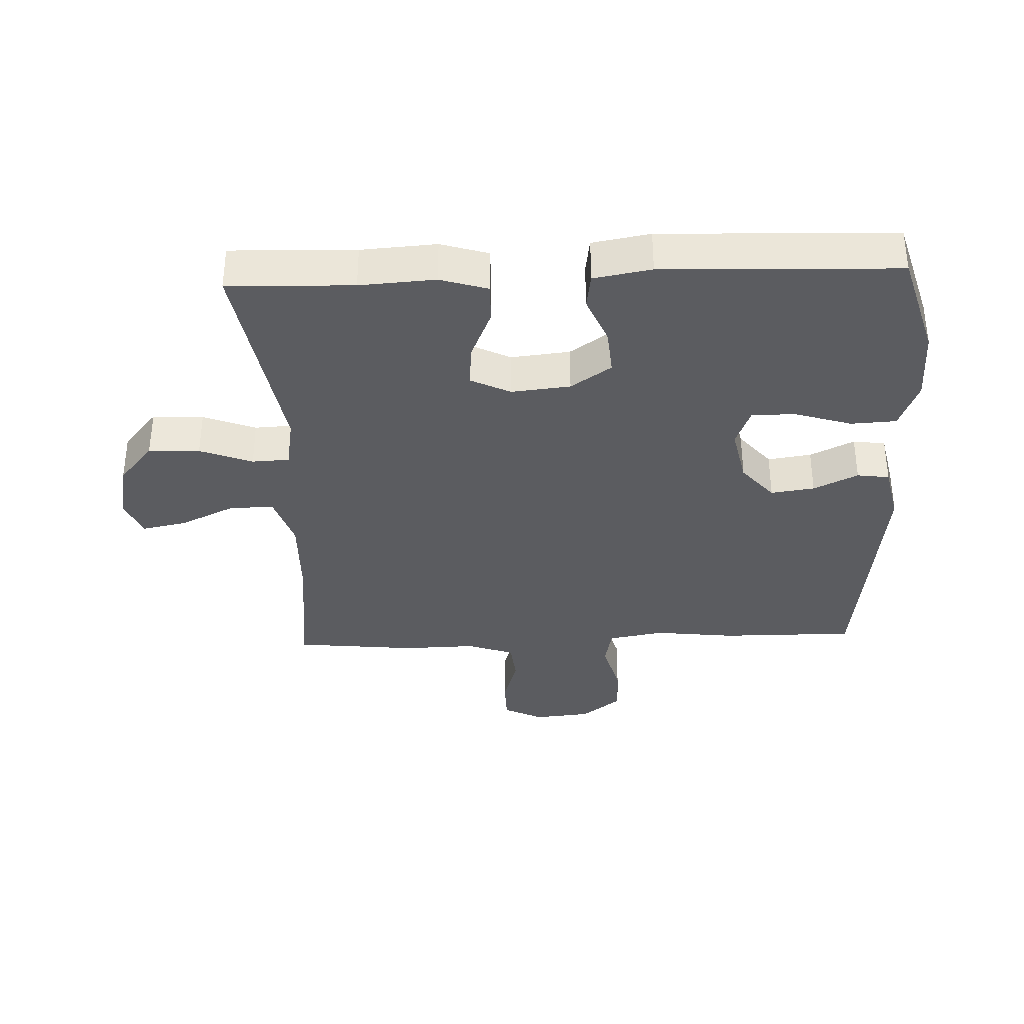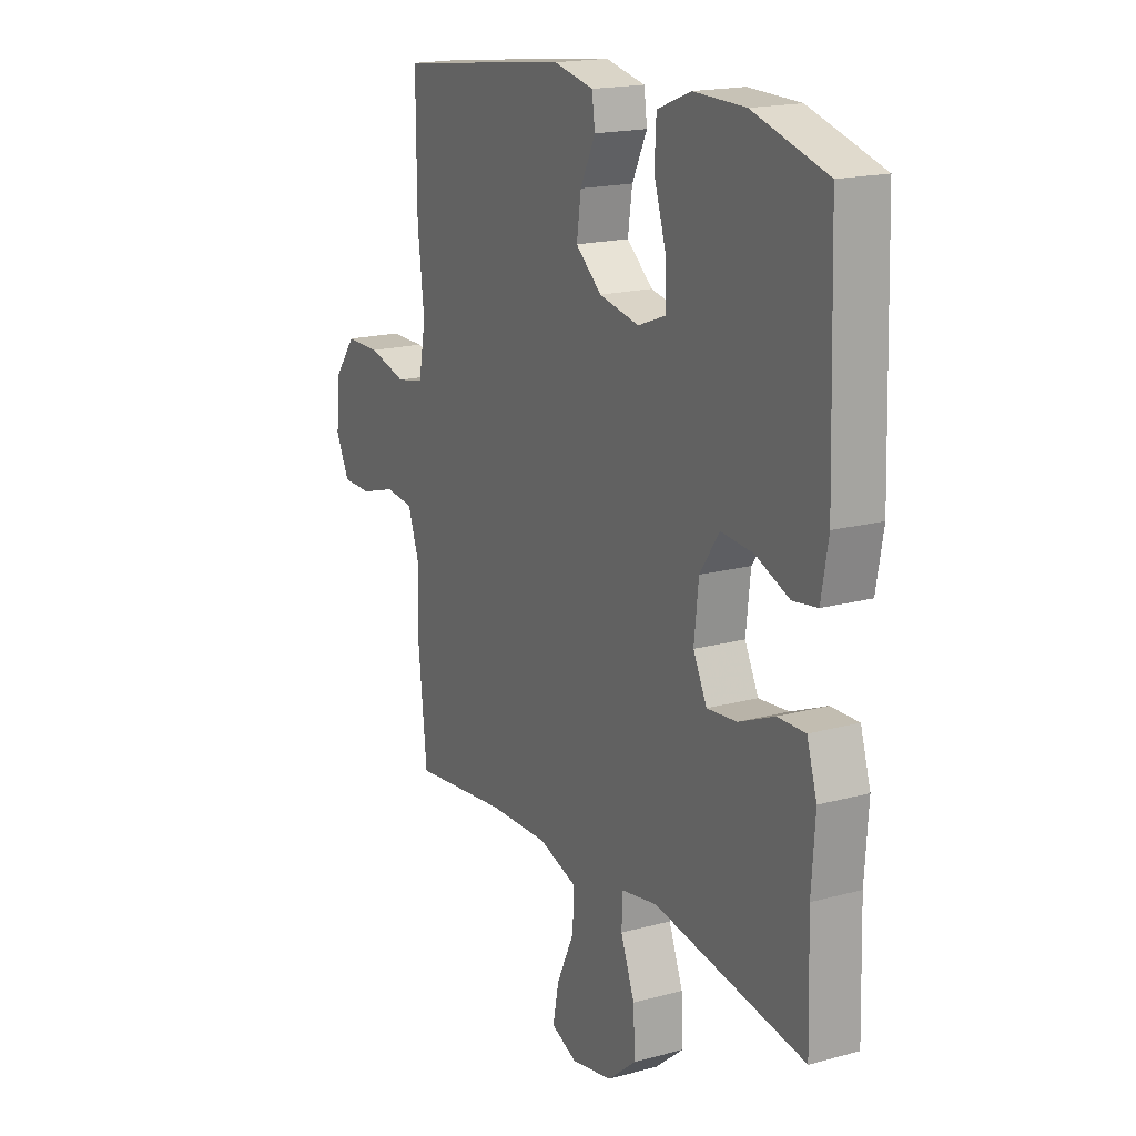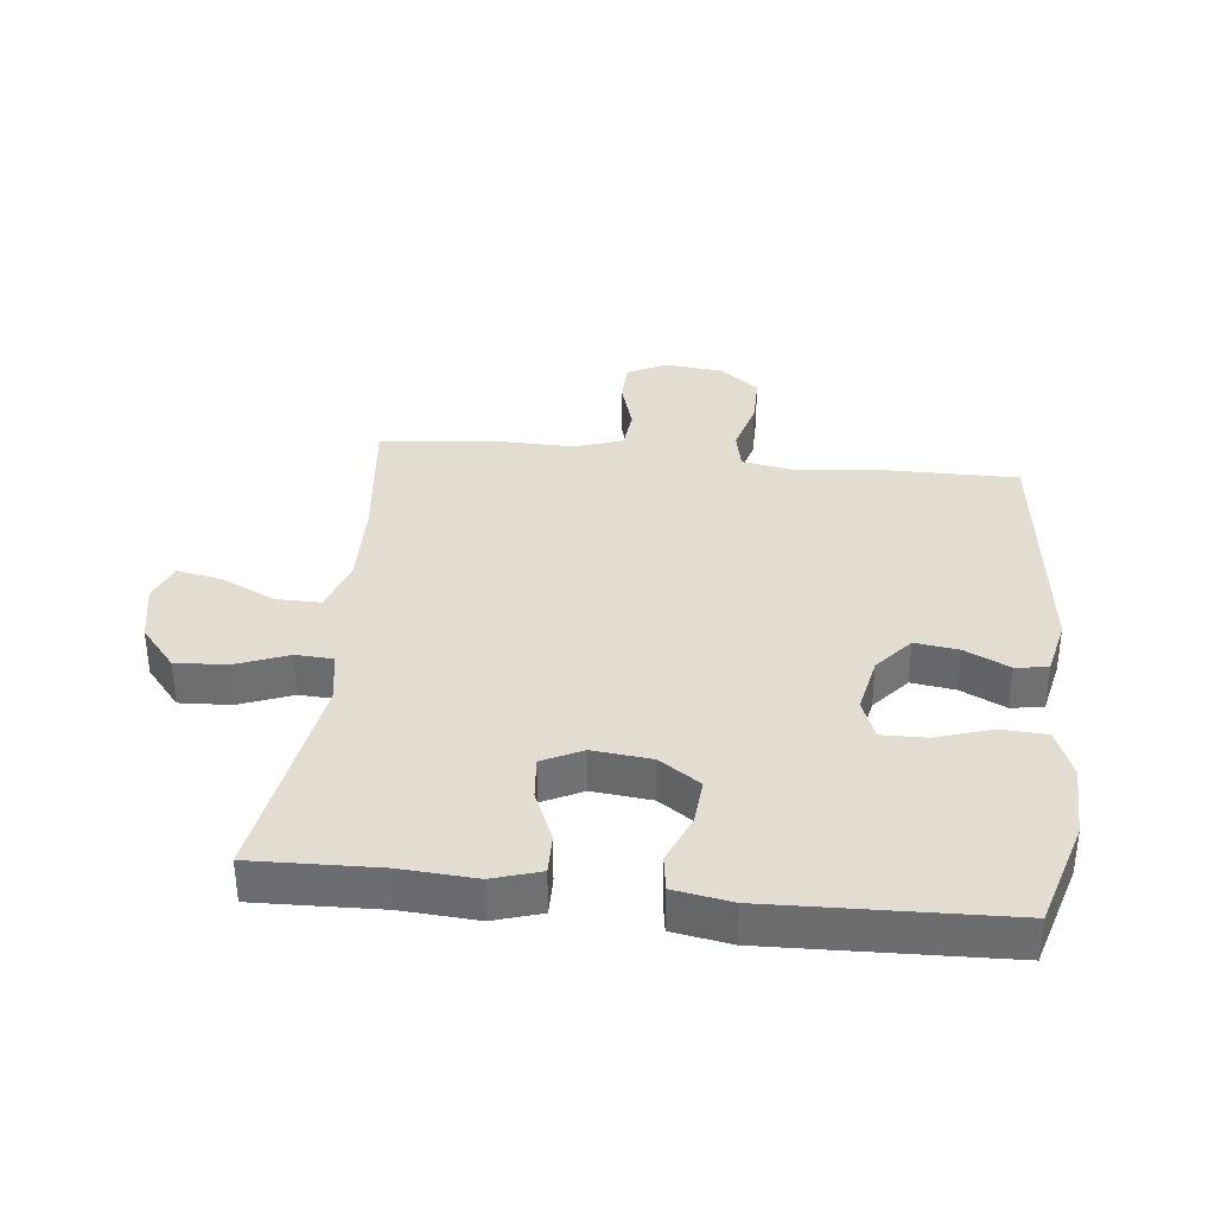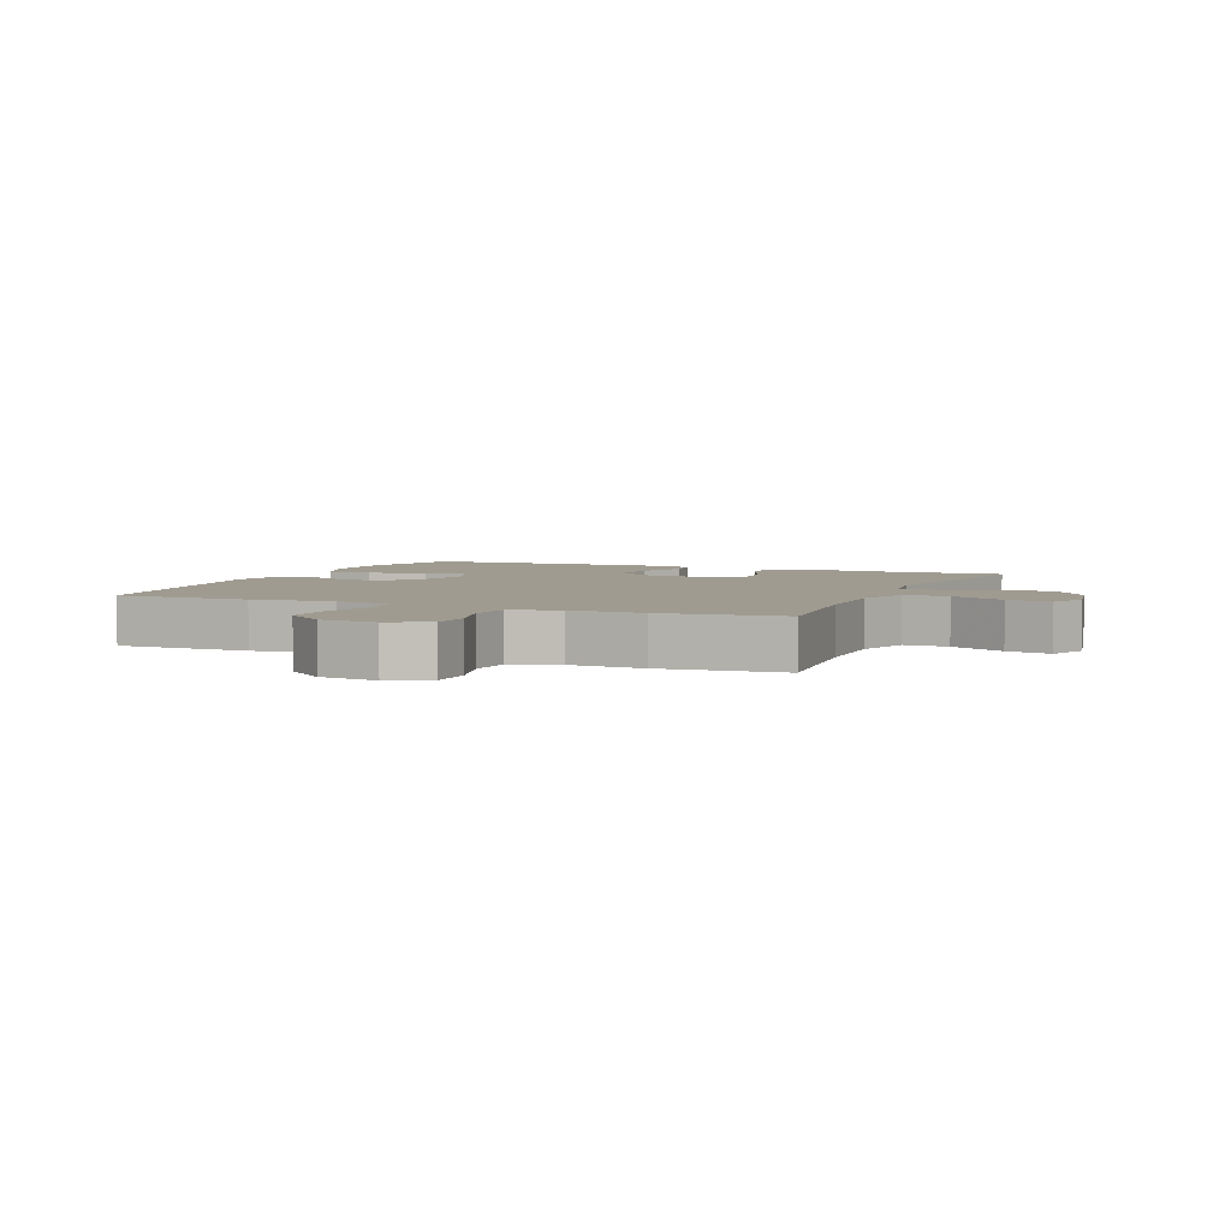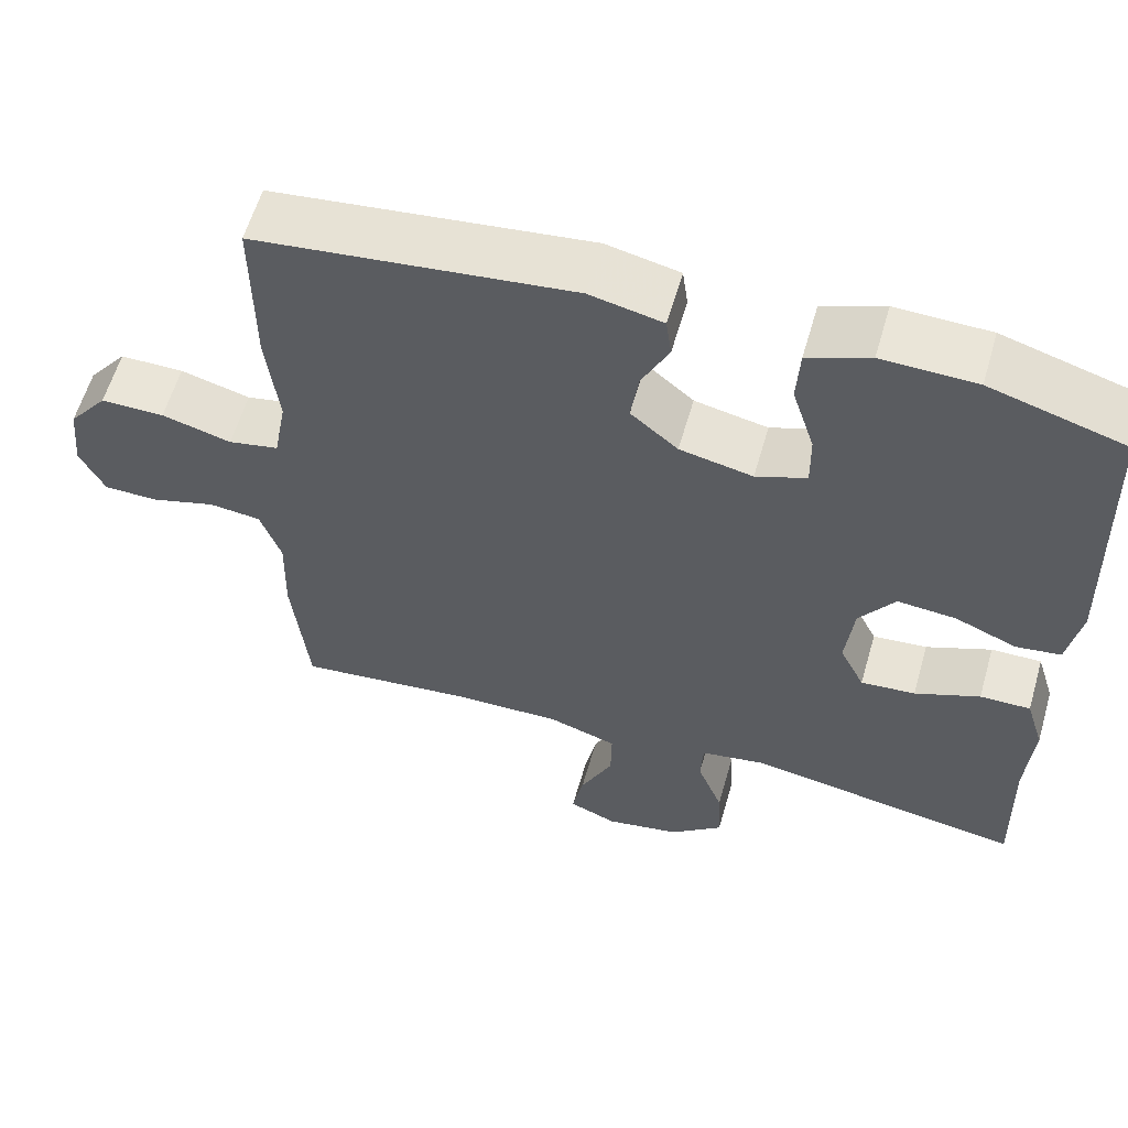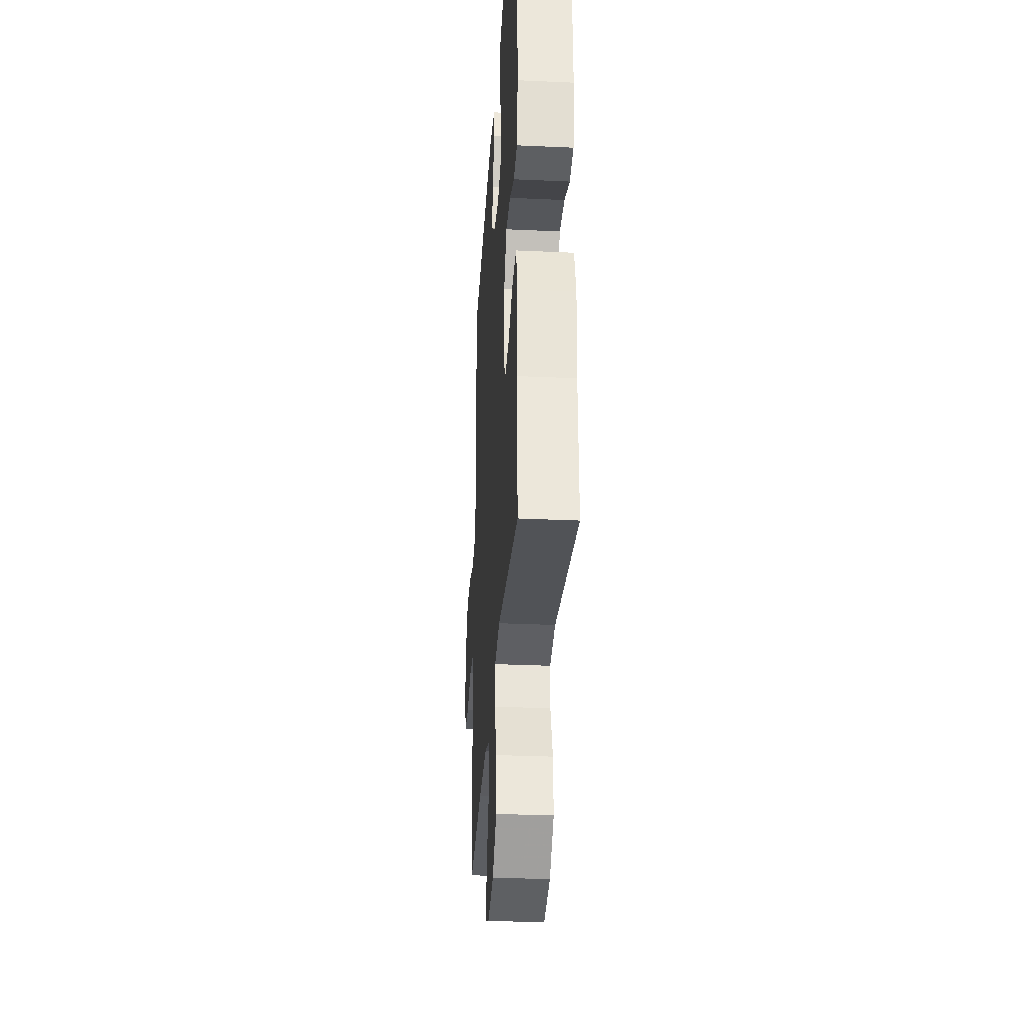
<metadata>
{"format":"obj","ext":"obj","renderer":"f3d","projection":"perspective","resolution":1024,"background":"white","views":[{"elev":-35.3,"azim":-87.8,"up":"+Y"},{"elev":17.8,"azim":-118.1,"up":"+Z"},{"elev":35.4,"azim":-83.9,"up":"+Y"},{"elev":4.2,"azim":113.2,"up":"+Y"},{"elev":59.5,"azim":-163.9,"up":"+Z"},{"elev":-31.5,"azim":-93.7,"up":"+Z"}]}
</metadata>
<code>
v -0.5 0.07 -0.5
v -0.494 0.07 -0.303
v -0.502 0.07 -0.184
v -0.479 0.07 -0.109
v -0.416 0.07 -0.11
v -0.335 0.07 -0.144
v -0.267 0.07 -0.15
v -0.236 0.07 -0.087
v -0.246 0.07 0.006
v -0.29 0.07 0.07
v -0.363 0.07 0.064
v -0.44 0.07 0.032
v -0.496 0.07 0.04
v -0.512 0.07 0.131
v -0.5 0.07 0.5
v -0.332 0.07 0.55
v -0.215 0.07 0.553
v -0.138 0.07 0.523
v -0.134 0.07 0.451
v -0.162 0.07 0.362
v -0.163 0.07 0.292
v -0.1 0.07 0.268
v -0.009 0.07 0.287
v 0.05 0.07 0.337
v 0.04 0.07 0.406
v 0.006 0.07 0.476
v 0.013 0.07 0.527
v 0.104 0.07 0.547
v 0.5 0.07 0.5
v 0.499 0.07 0.288
v 0.484 0.07 0.159
v 0.5 0.07 0.071
v 0.563 0.07 0.058
v 0.65 0.07 0.082
v 0.73 0.07 0.082
v 0.779 0.07 0.019
v 0.788 0.07 -0.071
v 0.757 0.07 -0.134
v 0.689 0.07 -0.135
v 0.608 0.07 -0.111
v 0.543 0.07 -0.118
v 0.517 0.07 -0.193
v 0.52 0.07 -0.308
v 0.5 0.07 -0.5
v 0.28 0.07 -0.476
v 0.144 0.07 -0.473
v 0.058 0.07 -0.501
v 0.059 0.07 -0.571
v 0.1 0.07 -0.658
v 0.114 0.07 -0.728
v 0.054 0.07 -0.753
v -0.04 0.07 -0.735
v -0.106 0.07 -0.68
v -0.102 0.07 -0.599
v -0.07 0.07 -0.516
v -0.073 0.07 -0.457
v -0.155 0.07 -0.443
v -0.5 0 -0.5
v -0.494 0 -0.303
v -0.502 0 -0.184
v -0.479 0 -0.109
v -0.416 0 -0.11
v -0.335 0 -0.144
v -0.267 0 -0.15
v -0.236 0 -0.087
v -0.246 0 0.006
v -0.29 0 0.07
v -0.363 0 0.064
v -0.44 0 0.032
v -0.496 0 0.04
v -0.512 0 0.131
v -0.5 0 0.5
v -0.332 0 0.55
v -0.215 0 0.553
v -0.138 0 0.523
v -0.134 0 0.451
v -0.162 0 0.362
v -0.163 0 0.292
v -0.1 0 0.268
v -0.009 0 0.287
v 0.05 0 0.337
v 0.04 0 0.406
v 0.006 0 0.476
v 0.013 0 0.527
v 0.104 0 0.547
v 0.5 0 0.5
v 0.499 0 0.288
v 0.484 0 0.159
v 0.5 0 0.071
v 0.563 0 0.058
v 0.65 0 0.082
v 0.73 0 0.082
v 0.779 0 0.019
v 0.788 0 -0.071
v 0.757 0 -0.134
v 0.689 0 -0.135
v 0.608 0 -0.111
v 0.543 0 -0.118
v 0.517 0 -0.193
v 0.52 0 -0.308
v 0.5 0 -0.5
v 0.28 0 -0.476
v 0.144 0 -0.473
v 0.058 0 -0.501
v 0.059 0 -0.571
v 0.1 0 -0.658
v 0.114 0 -0.728
v 0.054 0 -0.753
v -0.04 0 -0.735
v -0.106 0 -0.68
v -0.102 0 -0.599
v -0.07 0 -0.516
v -0.073 0 -0.457
v -0.155 0 -0.443
f 53 54 55
f 52 53 55
f 51 52 55
f 50 51 55
f 49 50 55
f 48 49 55
f 47 48 55 56
f 46 47 56
f 45 46 56 57
f 42 43 44 45
f 41 42 45 57
f 38 39 40
f 37 38 40
f 36 37 40
f 35 36 40
f 34 35 40
f 33 34 40
f 32 33 40 41
f 29 30 31
f 28 29 31
f 27 28 31
f 26 27 31
f 25 26 31
f 24 25 31 32
f 32 41 57
f 24 32 57
f 23 24 57
f 18 19 20
f 17 18 20
f 16 17 20
f 15 16 20
f 14 15 20
f 13 14 20
f 12 13 20
f 11 12 20
f 10 11 20 21
f 9 10 21 22
f 4 5 6
f 3 4 6
f 2 3 6
f 2 6 7
f 1 2 7
f 57 1 7
f 22 23 57
f 9 22 57
f 8 9 57
f 7 8 57
f 112 111 110
f 112 110 109
f 112 109 108
f 112 108 107
f 112 107 106
f 112 106 105
f 113 112 105 104
f 113 104 103
f 114 113 103 102
f 102 101 100 99
f 114 102 99 98
f 97 96 95
f 97 95 94
f 97 94 93
f 97 93 92
f 97 92 91
f 97 91 90
f 98 97 90 89
f 88 87 86
f 88 86 85
f 88 85 84
f 88 84 83
f 88 83 82
f 89 88 82 81
f 114 98 89
f 114 89 81
f 114 81 80
f 77 76 75
f 77 75 74
f 77 74 73
f 77 73 72
f 77 72 71
f 77 71 70
f 77 70 69
f 77 69 68
f 78 77 68 67
f 79 78 67 66
f 63 62 61
f 63 61 60
f 63 60 59
f 64 63 59
f 64 59 58
f 64 58 114
f 114 80 79
f 114 79 66
f 114 66 65
f 114 65 64
f 1 58 59 2
f 2 59 60 3
f 3 60 61 4
f 4 61 62 5
f 5 62 63 6
f 6 63 64 7
f 7 64 65 8
f 8 65 66 9
f 9 66 67 10
f 10 67 68 11
f 11 68 69 12
f 12 69 70 13
f 13 70 71 14
f 14 71 72 15
f 15 72 73 16
f 16 73 74 17
f 17 74 75 18
f 18 75 76 19
f 19 76 77 20
f 20 77 78 21
f 21 78 79 22
f 22 79 80 23
f 23 80 81 24
f 24 81 82 25
f 25 82 83 26
f 26 83 84 27
f 27 84 85 28
f 28 85 86 29
f 29 86 87 30
f 30 87 88 31
f 31 88 89 32
f 32 89 90 33
f 33 90 91 34
f 34 91 92 35
f 35 92 93 36
f 36 93 94 37
f 37 94 95 38
f 38 95 96 39
f 39 96 97 40
f 40 97 98 41
f 41 98 99 42
f 42 99 100 43
f 43 100 101 44
f 44 101 102 45
f 45 102 103 46
f 46 103 104 47
f 47 104 105 48
f 48 105 106 49
f 49 106 107 50
f 50 107 108 51
f 51 108 109 52
f 52 109 110 53
f 53 110 111 54
f 54 111 112 55
f 55 112 113 56
f 56 113 114 57
f 57 114 58 1

</code>
